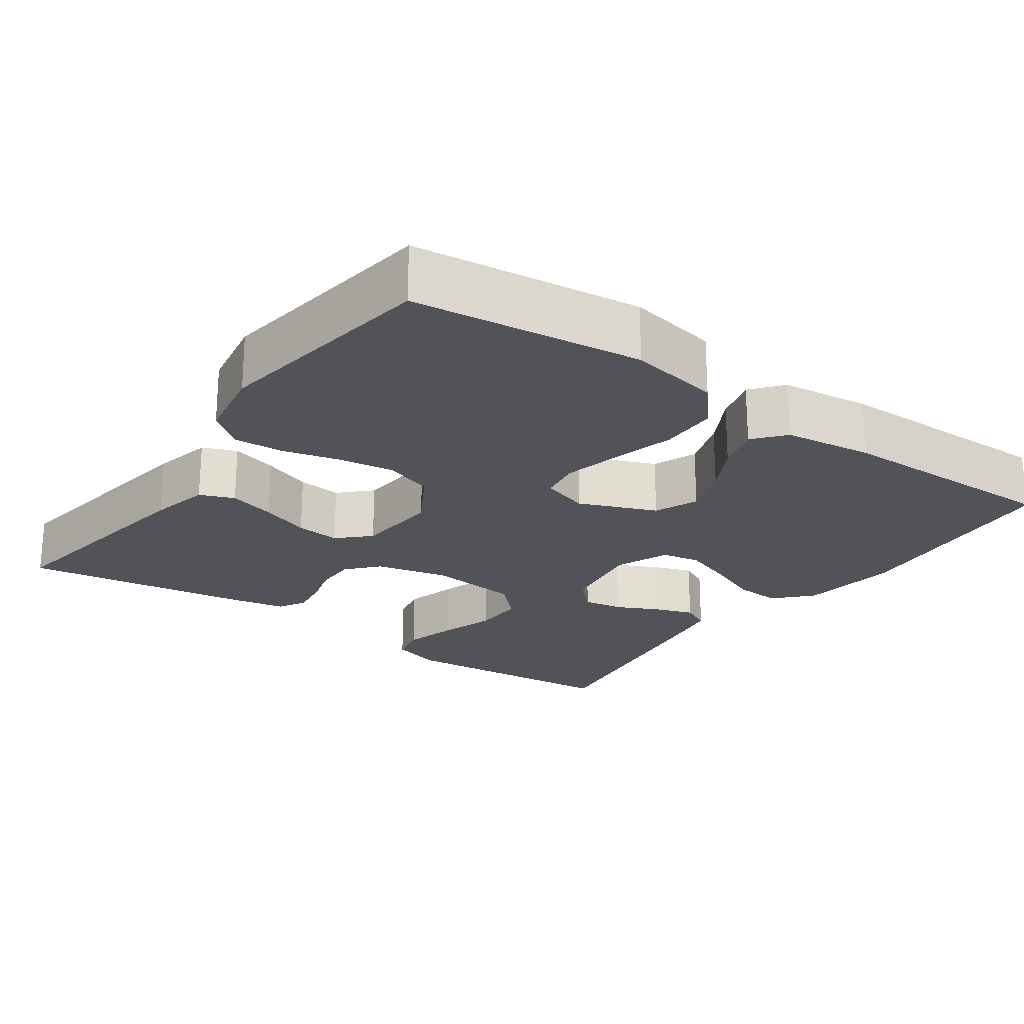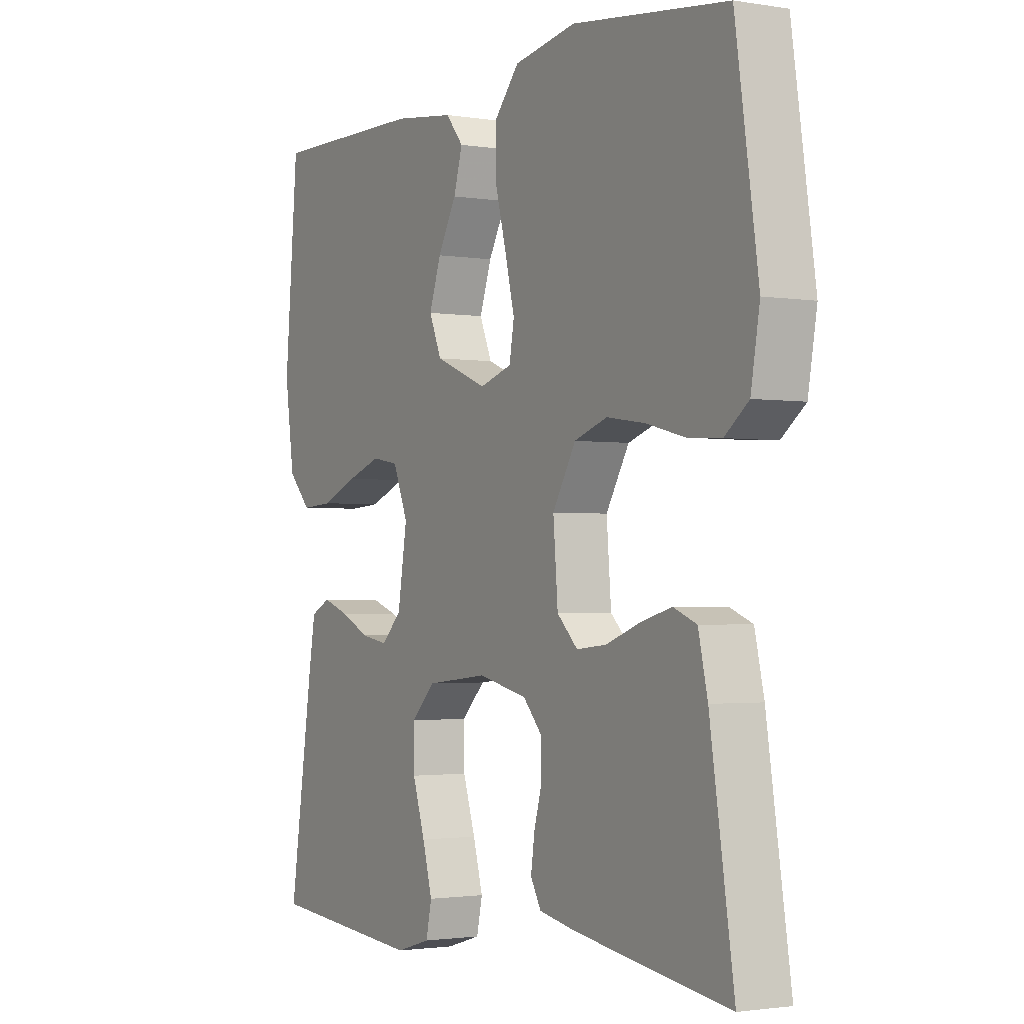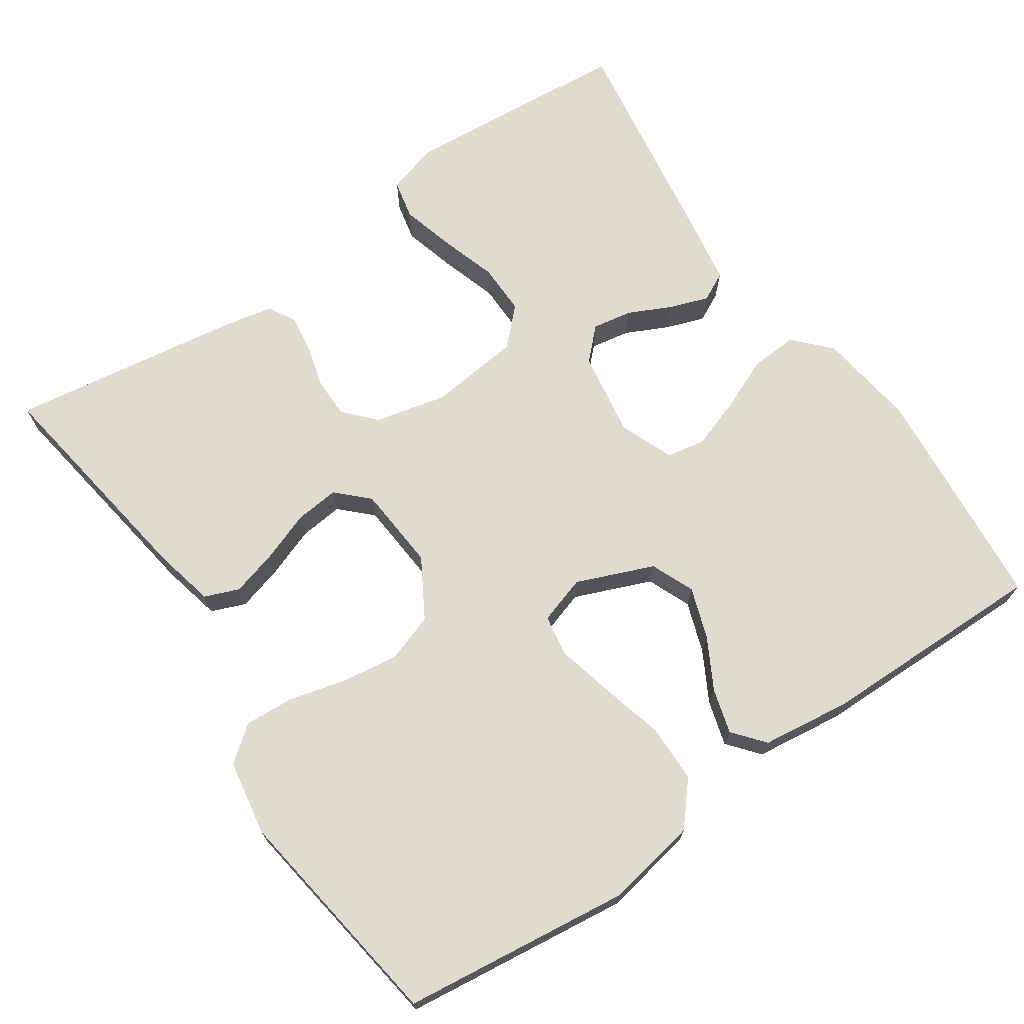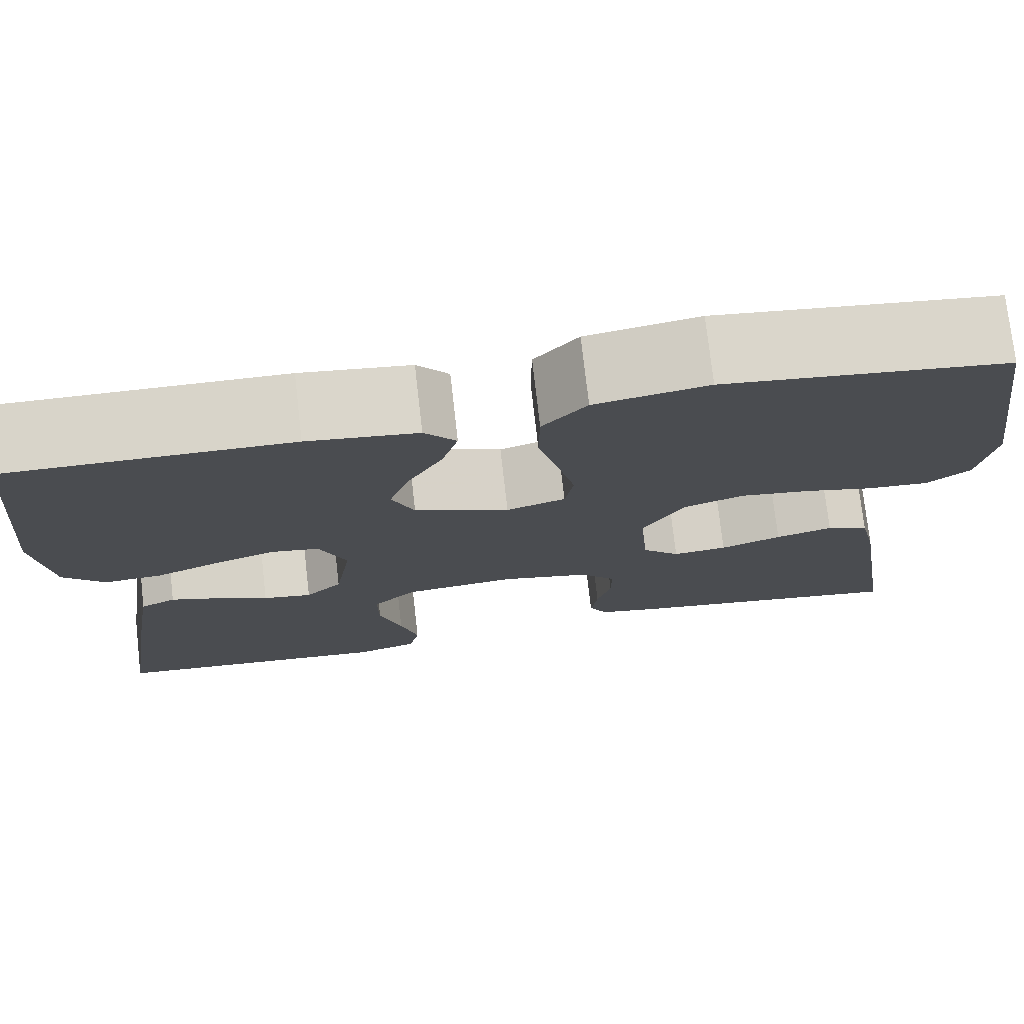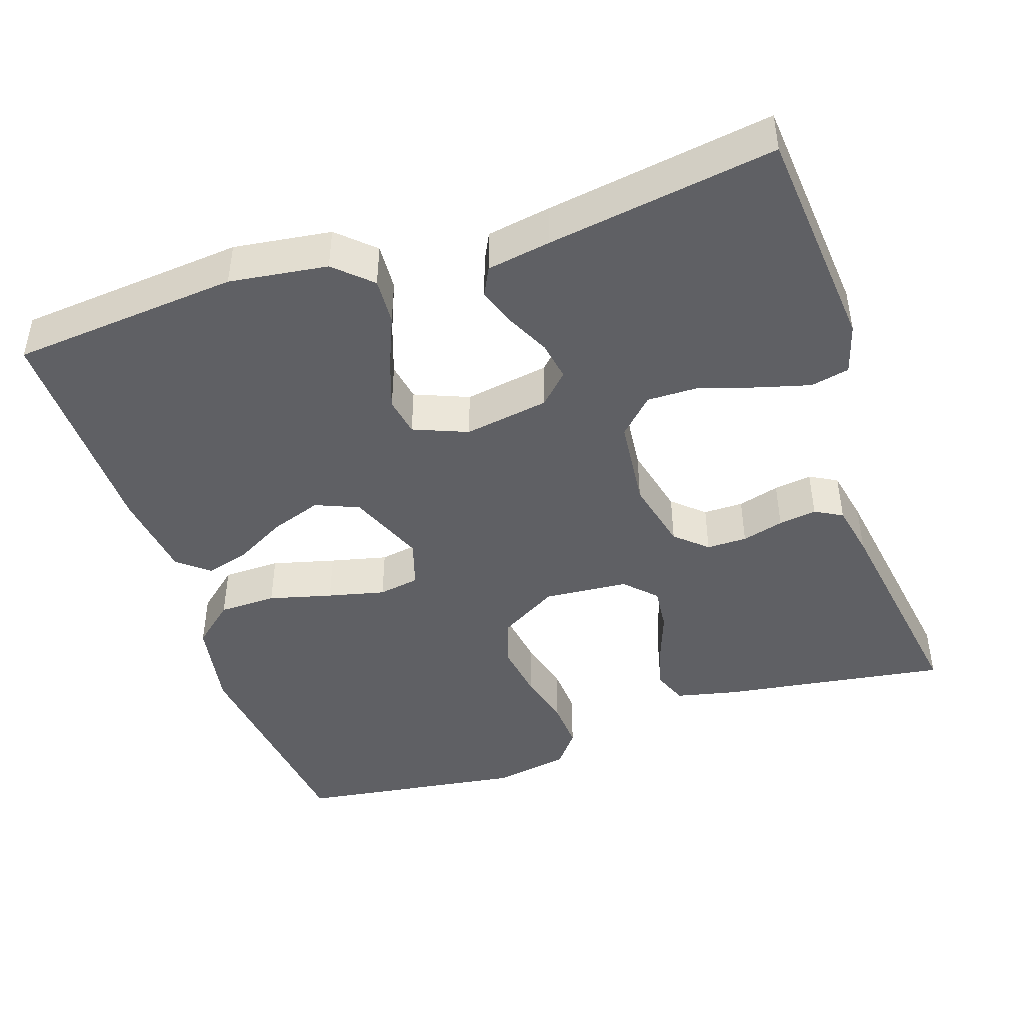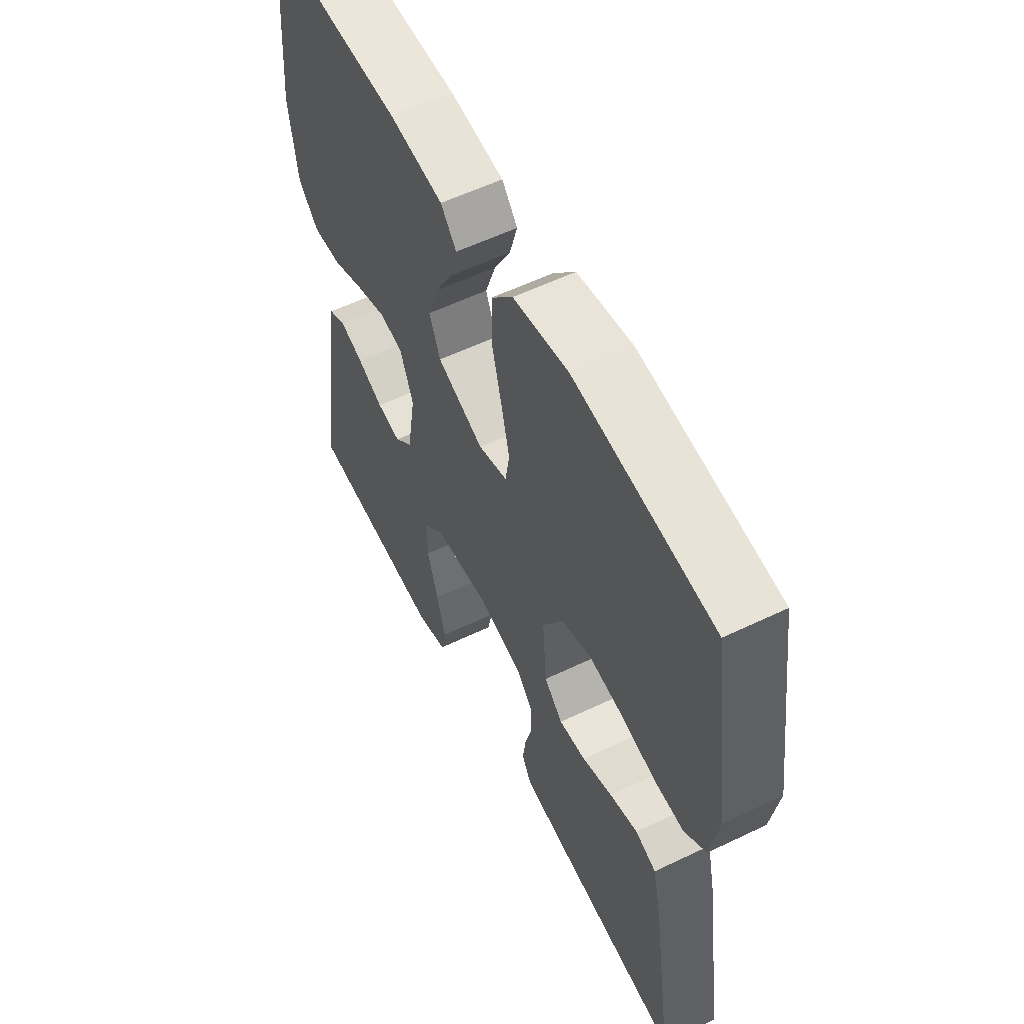
<metadata>
{"format":"obj","ext":"obj","renderer":"f3d","projection":"perspective","resolution":1024,"background":"white","views":[{"elev":-22.7,"azim":-35.3,"up":"+Y"},{"elev":-1.9,"azim":-120.6,"up":"+Z"},{"elev":70.5,"azim":-34.3,"up":"+Y"},{"elev":75.3,"azim":173.5,"up":"+Z"},{"elev":-44.8,"azim":108.7,"up":"+Y"},{"elev":57.1,"azim":-116.6,"up":"+Z"}]}
</metadata>
<code>
v 0.5 0.07 -0.5
v 0.2 0.07 -0.525
v 0.133 0.07 -0.505
v 0.122 0.07 -0.454
v 0.141 0.07 -0.385
v 0.165 0.07 -0.31
v 0.166 0.07 -0.243
v 0.12 0.07 -0.197
v 0 0.07 -0.184
v -0.095 0.07 -0.206
v -0.132 0.07 -0.247
v -0.132 0.07 -0.3
v -0.117 0.07 -0.355
v -0.11 0.07 -0.405
v -0.13 0.07 -0.441
v -0.2 0.07 -0.455
v -0.5 0.07 -0.5
v -0.454 0.07 -0.2
v -0.436 0.07 -0.121
v -0.391 0.07 -0.103
v -0.33 0.07 -0.12
v -0.265 0.07 -0.144
v -0.207 0.07 -0.15
v -0.167 0.07 -0.111
v -0.158 0.07 0
v -0.203 0.07 0.077
v -0.267 0.07 0.099
v -0.342 0.07 0.088
v -0.416 0.07 0.069
v -0.481 0.07 0.065
v -0.527 0.07 0.101
v -0.544 0.07 0.2
v -0.5 0.07 0.5
v -0.2 0.07 0.536
v -0.08 0.07 0.514
v -0.033 0.07 0.459
v -0.032 0.07 0.383
v -0.054 0.07 0.3
v -0.072 0.07 0.225
v -0.063 0.07 0.171
v 0 0.07 0.151
v 0.101 0.07 0.192
v 0.125 0.07 0.249
v 0.102 0.07 0.316
v 0.066 0.07 0.382
v 0.049 0.07 0.441
v 0.083 0.07 0.482
v 0.2 0.07 0.497
v 0.5 0.07 0.5
v 0.526 0.07 0.2
v 0.508 0.07 0.071
v 0.464 0.07 0.024
v 0.402 0.07 0.028
v 0.333 0.07 0.057
v 0.267 0.07 0.08
v 0.216 0.07 0.071
v 0.187 0.07 0
v 0.205 0.07 -0.112
v 0.244 0.07 -0.151
v 0.296 0.07 -0.142
v 0.352 0.07 -0.115
v 0.403 0.07 -0.097
v 0.441 0.07 -0.116
v 0.455 0.07 -0.2
v 0.5 0 -0.5
v 0.2 0 -0.525
v 0.133 0 -0.505
v 0.122 0 -0.454
v 0.141 0 -0.385
v 0.165 0 -0.31
v 0.166 0 -0.243
v 0.12 0 -0.197
v 0 0 -0.184
v -0.095 0 -0.206
v -0.132 0 -0.247
v -0.132 0 -0.3
v -0.117 0 -0.355
v -0.11 0 -0.405
v -0.13 0 -0.441
v -0.2 0 -0.455
v -0.5 0 -0.5
v -0.454 0 -0.2
v -0.436 0 -0.121
v -0.391 0 -0.103
v -0.33 0 -0.12
v -0.265 0 -0.144
v -0.207 0 -0.15
v -0.167 0 -0.111
v -0.158 0 0
v -0.203 0 0.077
v -0.267 0 0.099
v -0.342 0 0.088
v -0.416 0 0.069
v -0.481 0 0.065
v -0.527 0 0.101
v -0.544 0 0.2
v -0.5 0 0.5
v -0.2 0 0.536
v -0.08 0 0.514
v -0.033 0 0.459
v -0.032 0 0.383
v -0.054 0 0.3
v -0.072 0 0.225
v -0.063 0 0.171
v 0 0 0.151
v 0.101 0 0.192
v 0.125 0 0.249
v 0.102 0 0.316
v 0.066 0 0.382
v 0.049 0 0.441
v 0.083 0 0.482
v 0.2 0 0.497
v 0.5 0 0.5
v 0.526 0 0.2
v 0.508 0 0.071
v 0.464 0 0.024
v 0.402 0 0.028
v 0.333 0 0.057
v 0.267 0 0.08
v 0.216 0 0.071
v 0.187 0 0
v 0.205 0 -0.112
v 0.244 0 -0.151
v 0.296 0 -0.142
v 0.352 0 -0.115
v 0.403 0 -0.097
v 0.441 0 -0.116
v 0.455 0 -0.2
f 60 61 62 63
f 60 63 64 1
f 51 52 53 54
f 51 54 55
f 50 51 55
f 49 50 55 56
f 47 48 49 56
f 44 45 46 47
f 43 44 47 56
f 35 36 37 38
f 35 38 39
f 34 35 39
f 33 34 39 40
f 31 32 33 40
f 28 29 30 31
f 27 28 31 40
f 19 20 21 22
f 17 18 19 22
f 17 22 23
f 16 17 23 24
f 12 13 14 15
f 12 15 16 24
f 3 4 5 6
f 1 2 3 6
f 59 60 1 6
f 58 59 6 7
f 57 58 7 8
f 42 43 56 57
f 41 42 57 8
f 26 27 40 41
f 25 26 41 8
f 11 12 24 25
f 10 11 25
f 9 10 25
f 8 9 25
f 127 126 125 124
f 65 128 127 124
f 118 117 116 115
f 119 118 115
f 119 115 114
f 120 119 114 113
f 120 113 112 111
f 111 110 109 108
f 120 111 108 107
f 102 101 100 99
f 103 102 99
f 103 99 98
f 104 103 98 97
f 104 97 96 95
f 95 94 93 92
f 104 95 92 91
f 86 85 84 83
f 86 83 82 81
f 87 86 81
f 88 87 81 80
f 79 78 77 76
f 88 80 79 76
f 70 69 68 67
f 70 67 66 65
f 70 65 124 123
f 71 70 123 122
f 72 71 122 121
f 121 120 107 106
f 72 121 106 105
f 105 104 91 90
f 72 105 90 89
f 89 88 76 75
f 89 75 74
f 89 74 73
f 89 73 72
f 1 65 66 2
f 2 66 67 3
f 3 67 68 4
f 4 68 69 5
f 5 69 70 6
f 6 70 71 7
f 7 71 72 8
f 8 72 73 9
f 9 73 74 10
f 10 74 75 11
f 11 75 76 12
f 12 76 77 13
f 13 77 78 14
f 14 78 79 15
f 15 79 80 16
f 16 80 81 17
f 17 81 82 18
f 18 82 83 19
f 19 83 84 20
f 20 84 85 21
f 21 85 86 22
f 22 86 87 23
f 23 87 88 24
f 24 88 89 25
f 25 89 90 26
f 26 90 91 27
f 27 91 92 28
f 28 92 93 29
f 29 93 94 30
f 30 94 95 31
f 31 95 96 32
f 32 96 97 33
f 33 97 98 34
f 34 98 99 35
f 35 99 100 36
f 36 100 101 37
f 37 101 102 38
f 38 102 103 39
f 39 103 104 40
f 40 104 105 41
f 41 105 106 42
f 42 106 107 43
f 43 107 108 44
f 44 108 109 45
f 45 109 110 46
f 46 110 111 47
f 47 111 112 48
f 48 112 113 49
f 49 113 114 50
f 50 114 115 51
f 51 115 116 52
f 52 116 117 53
f 53 117 118 54
f 54 118 119 55
f 55 119 120 56
f 56 120 121 57
f 57 121 122 58
f 58 122 123 59
f 59 123 124 60
f 60 124 125 61
f 61 125 126 62
f 62 126 127 63
f 63 127 128 64
f 64 128 65 1

</code>
